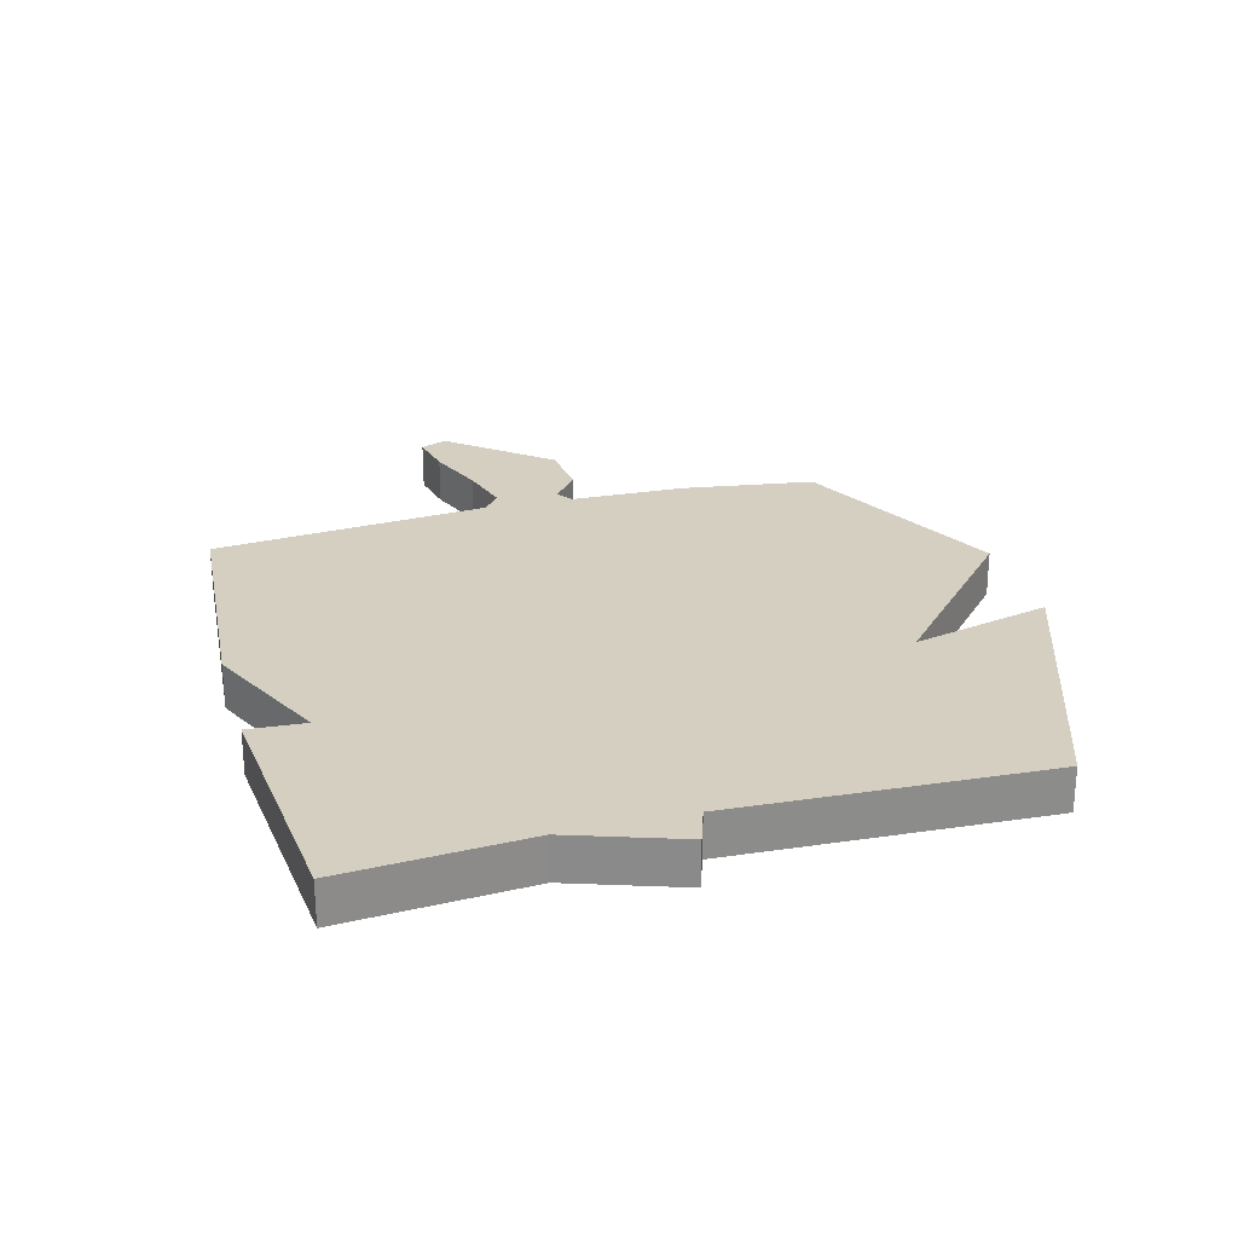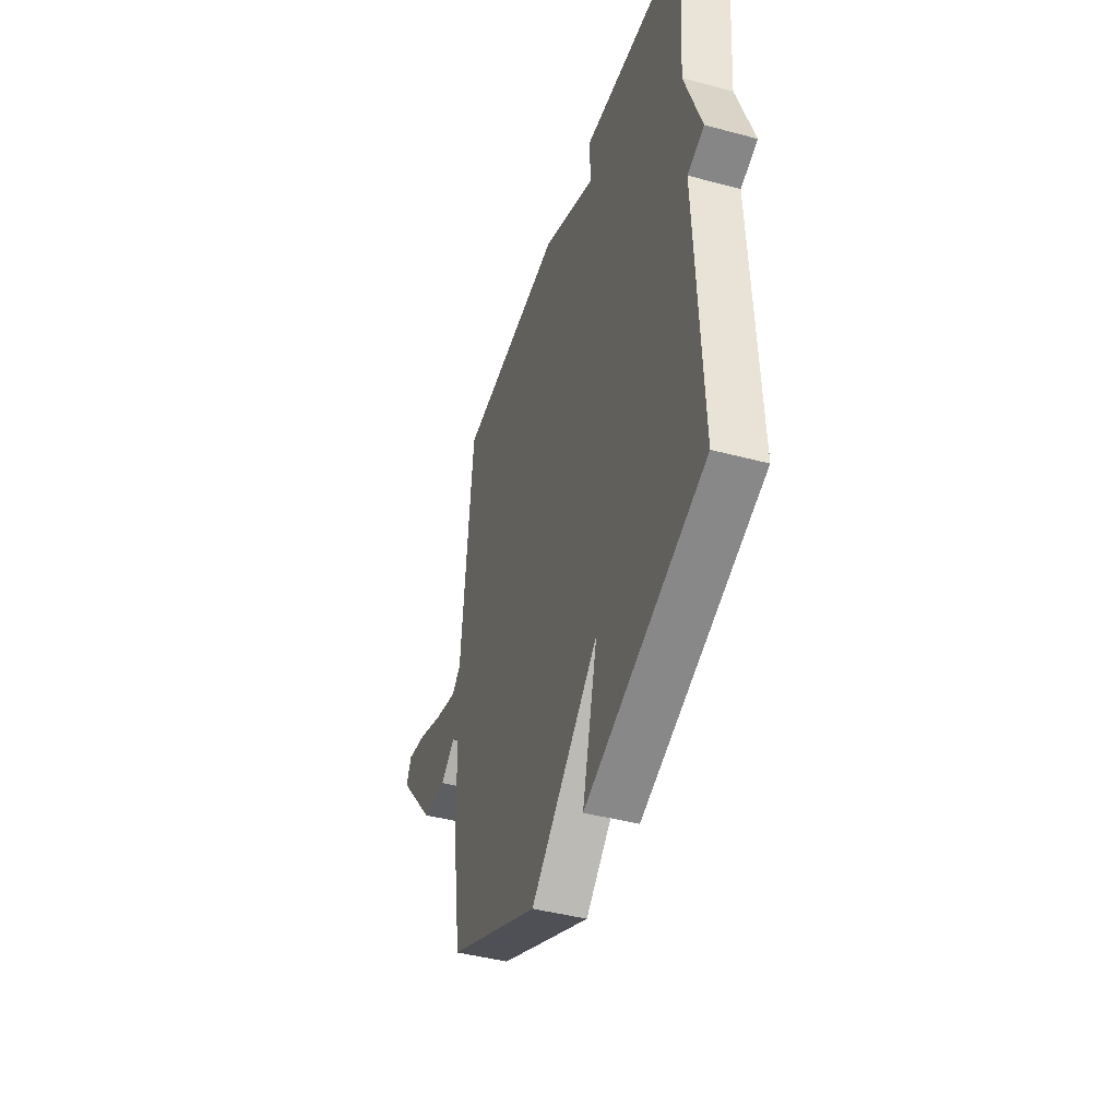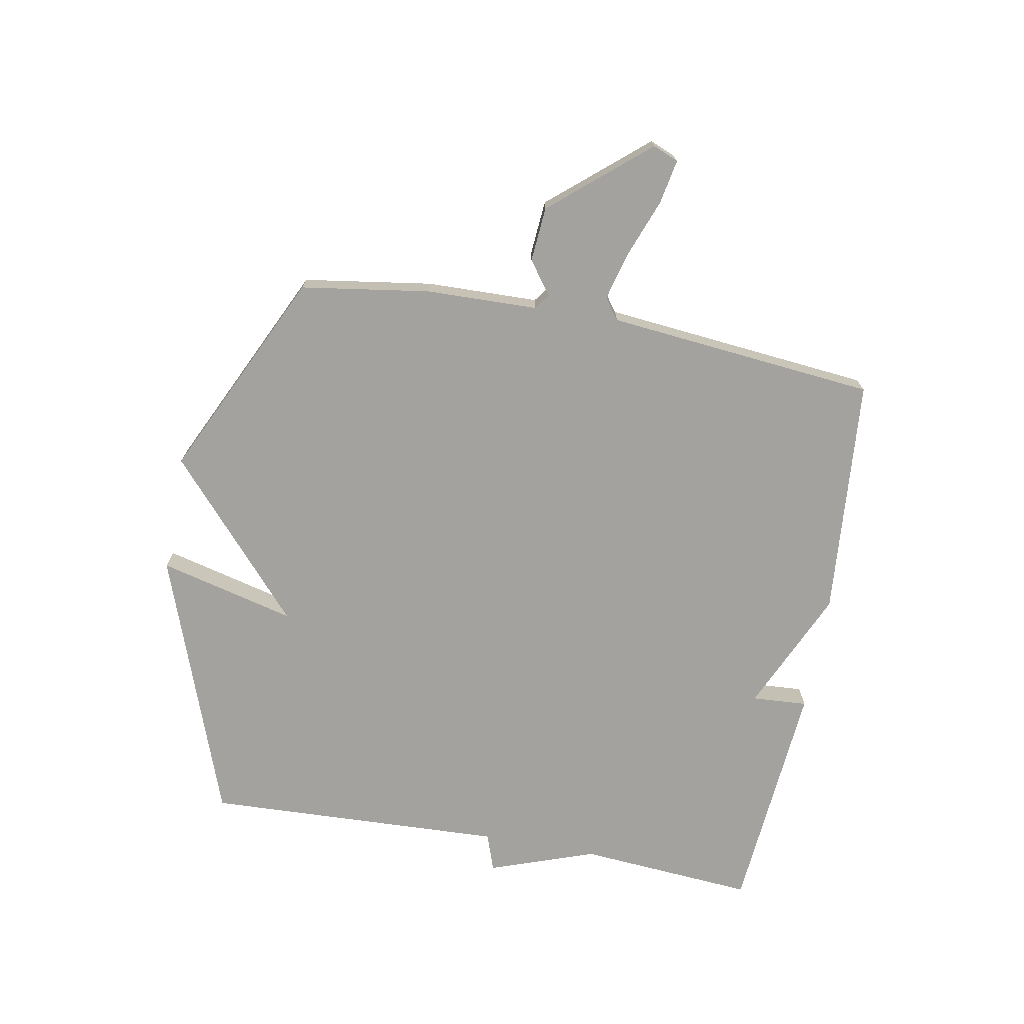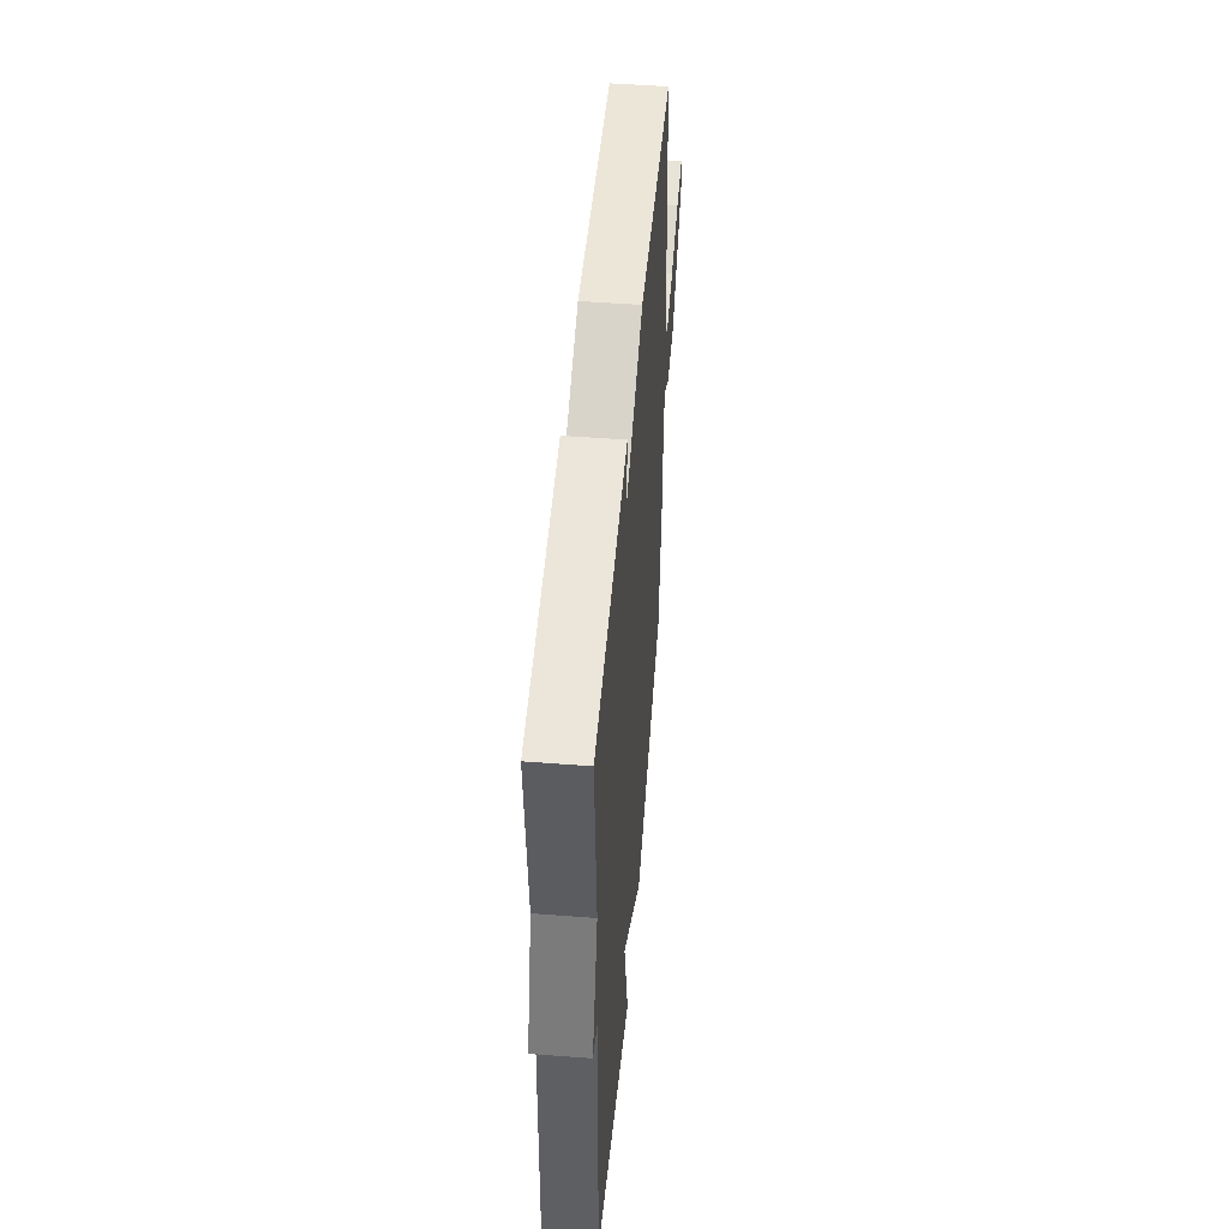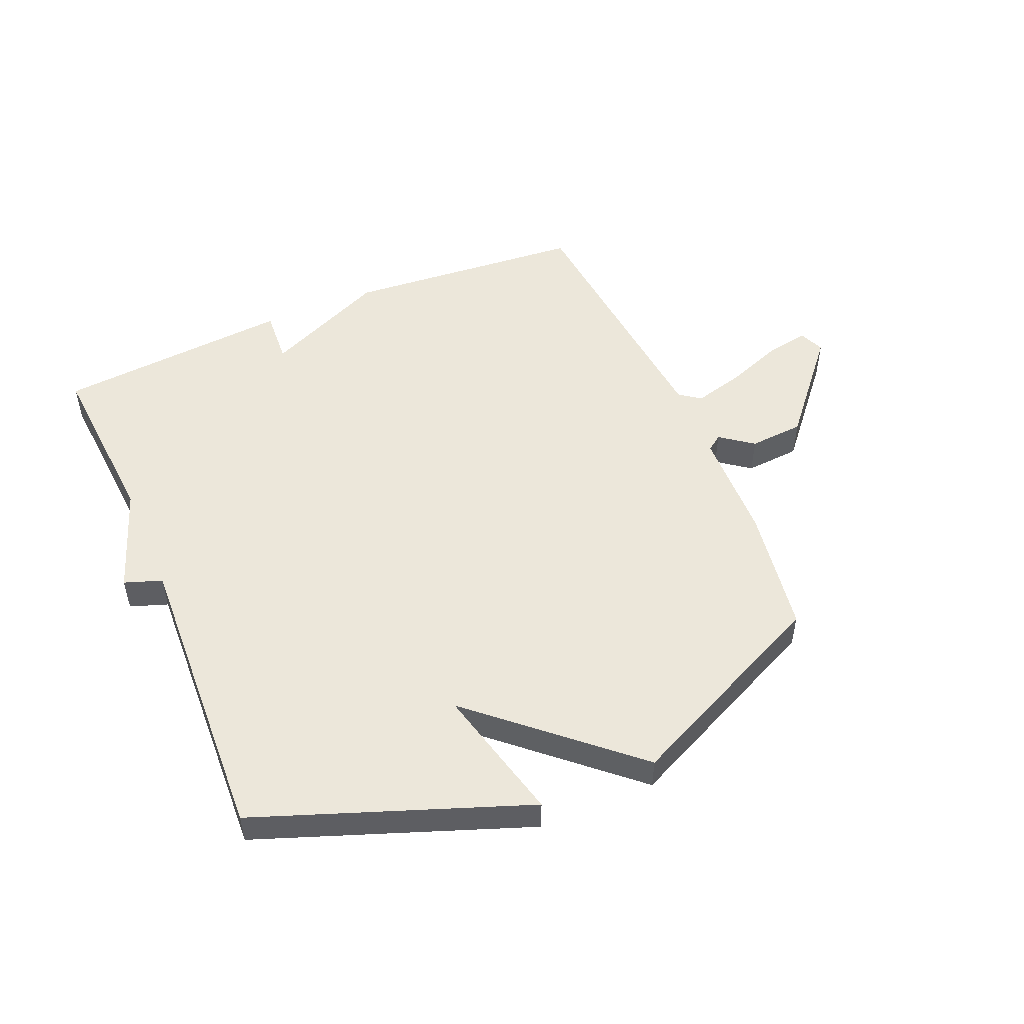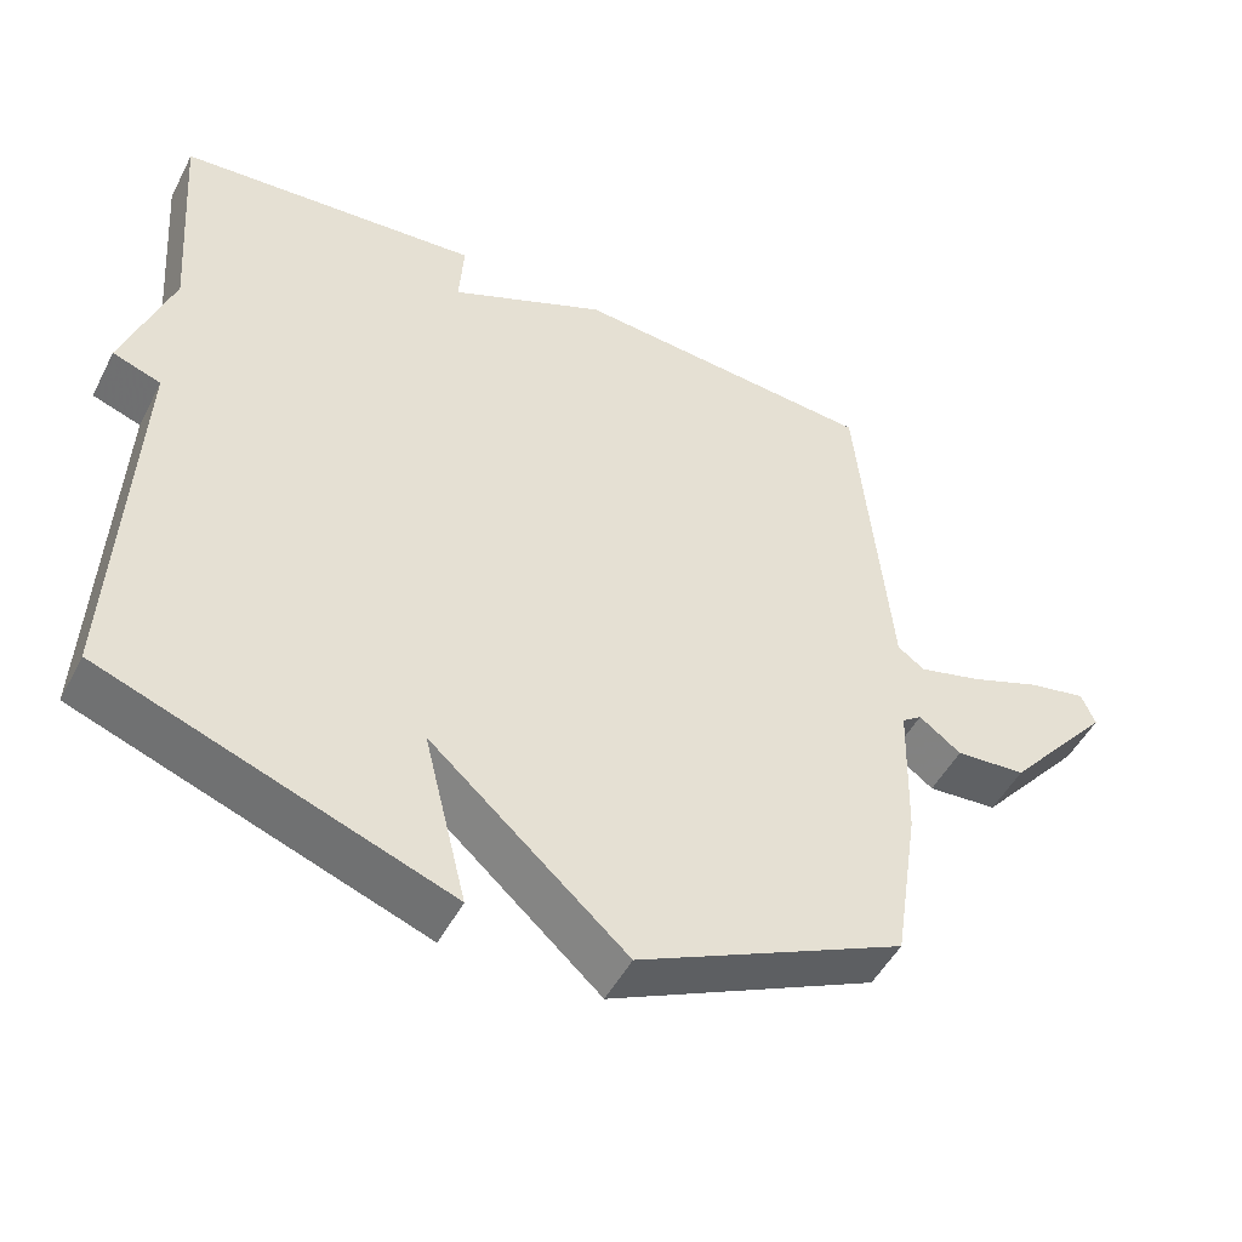
<metadata>
{"format":"obj","ext":"obj","renderer":"f3d","projection":"perspective","resolution":1024,"background":"white","views":[{"elev":25.9,"azim":74.1,"up":"+Y"},{"elev":-43.3,"azim":72.4,"up":"+Z"},{"elev":-72.5,"azim":-100.5,"up":"+Y"},{"elev":50.5,"azim":94.8,"up":"+Z"},{"elev":50.9,"azim":157.0,"up":"+Y"},{"elev":-49.3,"azim":153.4,"up":"+Z"}]}
</metadata>
<code>
v 0.5 0.07 -0.5
v 0.049 0.07 -0.665
v 0.106 0.07 -0.436
v -0.151 0.07 -0.665
v -0.5 0.07 -0.5
v -0.533 0.07 -0.284
v -0.538 0.07 -0.096
v -0.564 0.07 -0.077
v -0.619 0.07 -0.118
v -0.711 0.07 -0.111
v -0.849 0.07 0.051
v -0.831 0.07 0.094
v -0.757 0.07 0.08
v -0.661 0.07 0.044
v -0.578 0.07 0.022
v -0.543 0.07 0.048
v -0.5 0.07 0.5
v -0.097 0.07 0.533
v 0.109 0.07 0.44
v 0.103 0.07 0.533
v 0.5 0.07 0.5
v 0.478 0.07 0.204
v 0.541 0.07 0.026
v 0.478 0.07 0.004
v 0.5 0 -0.5
v 0.049 0 -0.665
v 0.106 0 -0.436
v -0.151 0 -0.665
v -0.5 0 -0.5
v -0.533 0 -0.284
v -0.538 0 -0.096
v -0.564 0 -0.077
v -0.619 0 -0.118
v -0.711 0 -0.111
v -0.849 0 0.051
v -0.831 0 0.094
v -0.757 0 0.08
v -0.661 0 0.044
v -0.578 0 0.022
v -0.543 0 0.048
v -0.5 0 0.5
v -0.097 0 0.533
v 0.109 0 0.44
v 0.103 0 0.533
v 0.5 0 0.5
v 0.478 0 0.204
v 0.541 0 0.026
v 0.478 0 0.004
f 22 23 24
f 19 20 21 22
f 19 22 24
f 18 19 24
f 17 18 24
f 16 17 24
f 15 16 24 1
f 12 13 14
f 11 12 14
f 10 11 14
f 9 10 14
f 8 9 14
f 14 15 1
f 8 14 1
f 7 8 1
f 5 6 7
f 4 5 7
f 3 4 7
f 1 2 3
f 1 3 7
f 48 47 46
f 46 45 44 43
f 48 46 43
f 48 43 42
f 48 42 41
f 48 41 40
f 25 48 40 39
f 38 37 36
f 38 36 35
f 38 35 34
f 38 34 33
f 38 33 32
f 25 39 38
f 25 38 32
f 25 32 31
f 31 30 29
f 31 29 28
f 31 28 27
f 27 26 25
f 31 27 25
f 1 25 26 2
f 2 26 27 3
f 3 27 28 4
f 4 28 29 5
f 5 29 30 6
f 6 30 31 7
f 7 31 32 8
f 8 32 33 9
f 9 33 34 10
f 10 34 35 11
f 11 35 36 12
f 12 36 37 13
f 13 37 38 14
f 14 38 39 15
f 15 39 40 16
f 16 40 41 17
f 17 41 42 18
f 18 42 43 19
f 19 43 44 20
f 20 44 45 21
f 21 45 46 22
f 22 46 47 23
f 23 47 48 24
f 24 48 25 1

</code>
